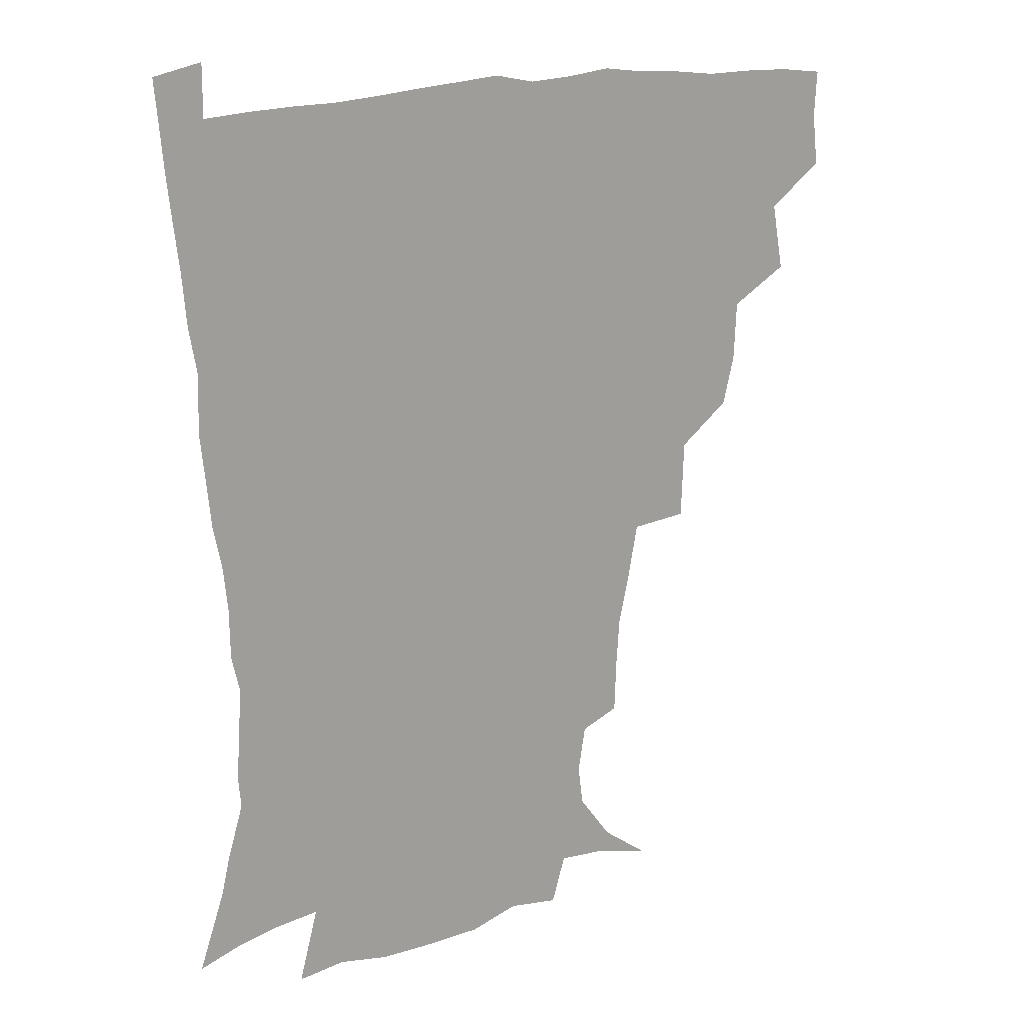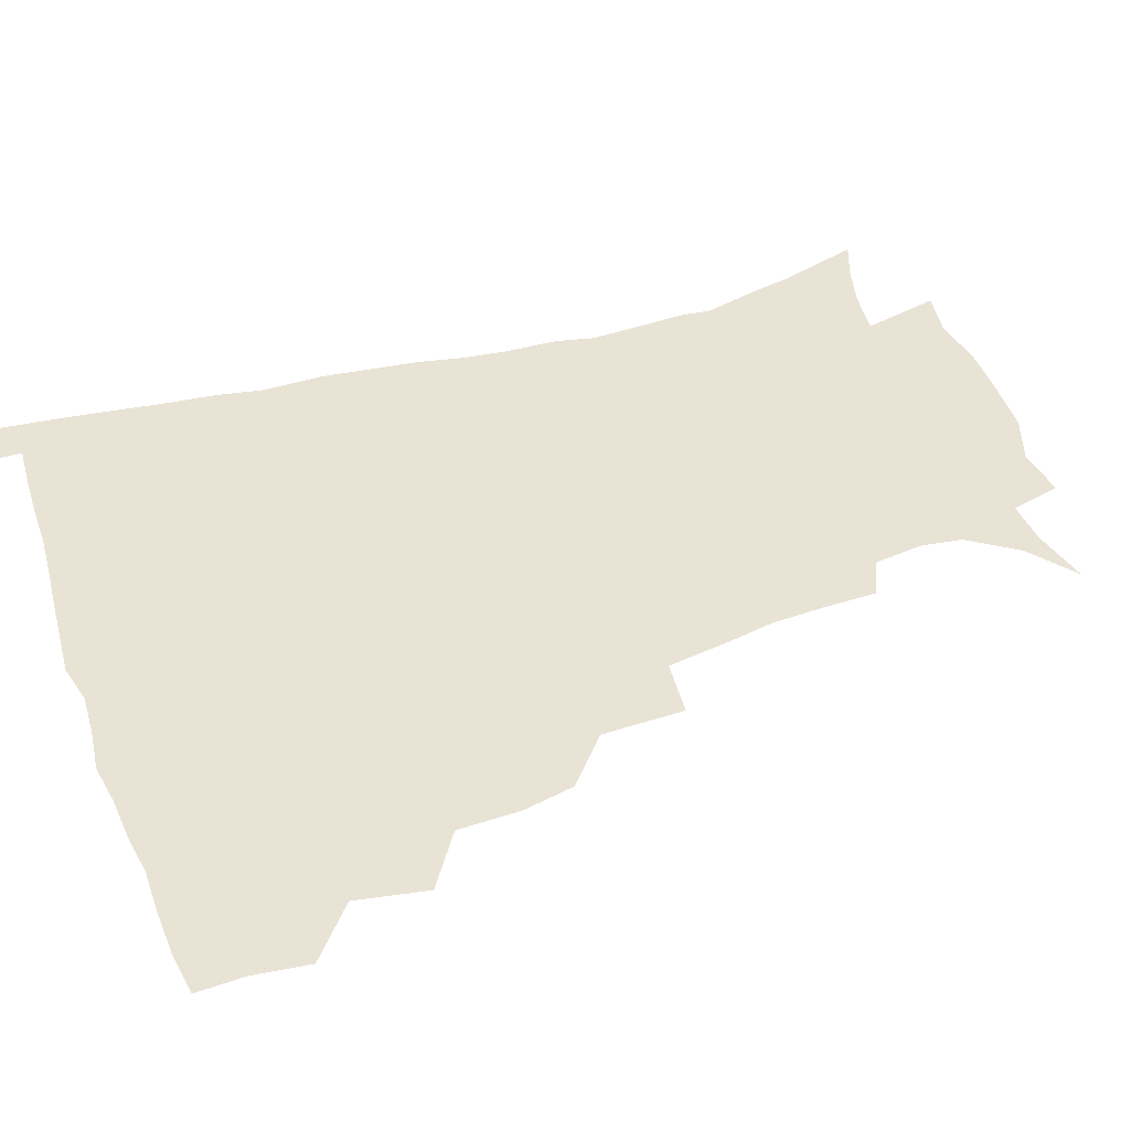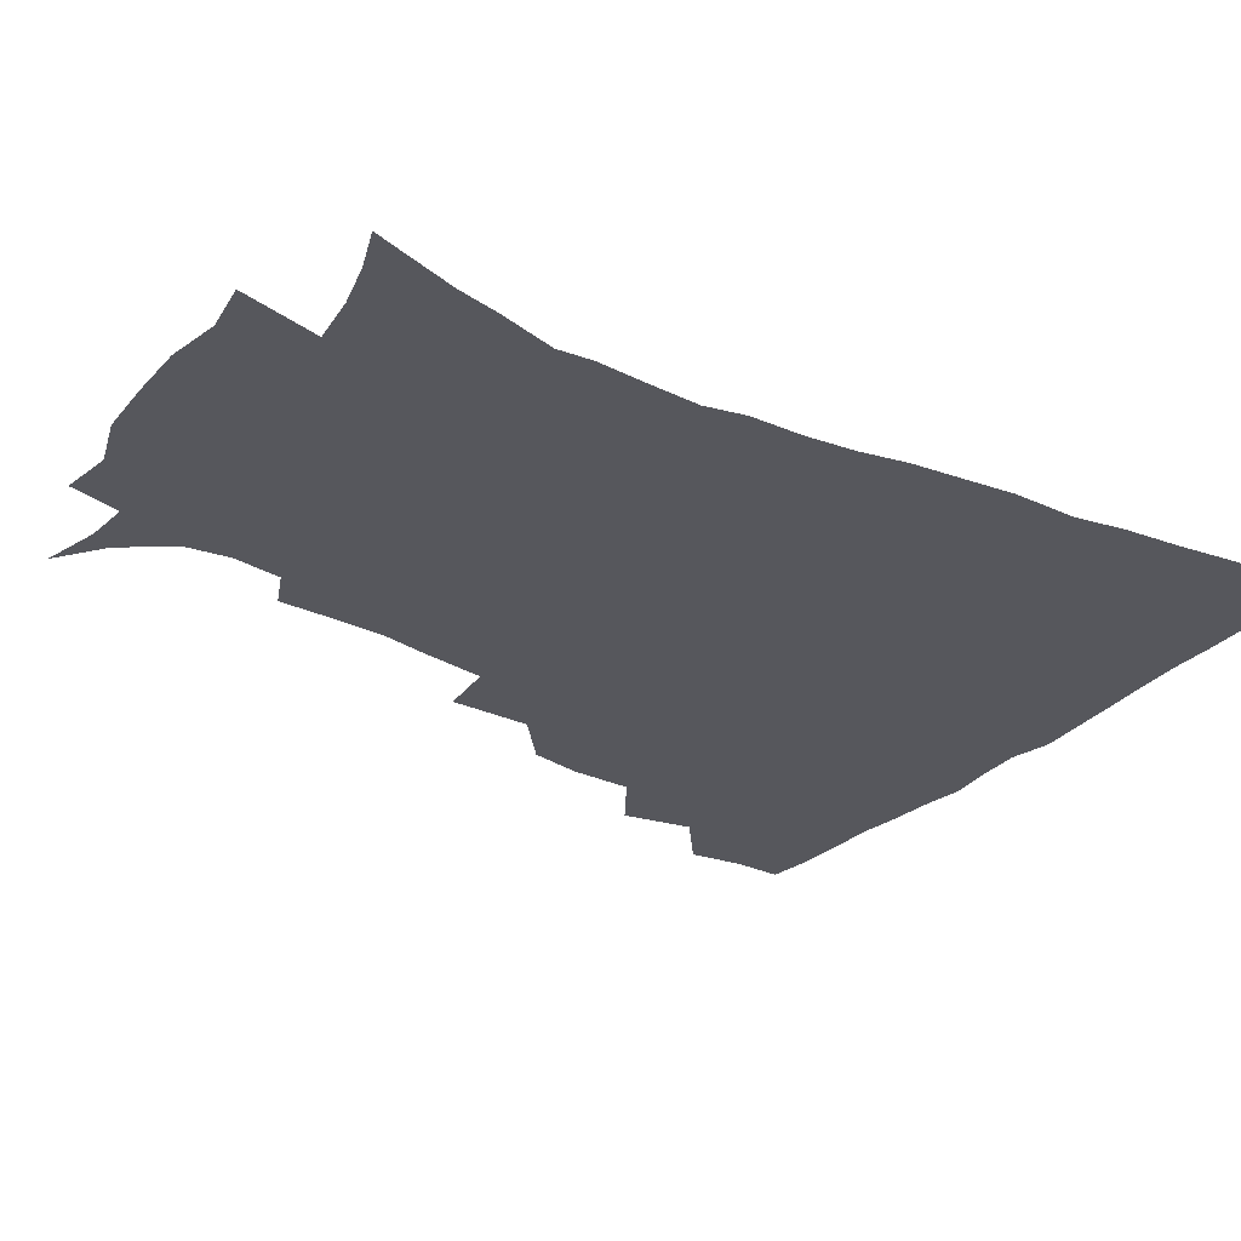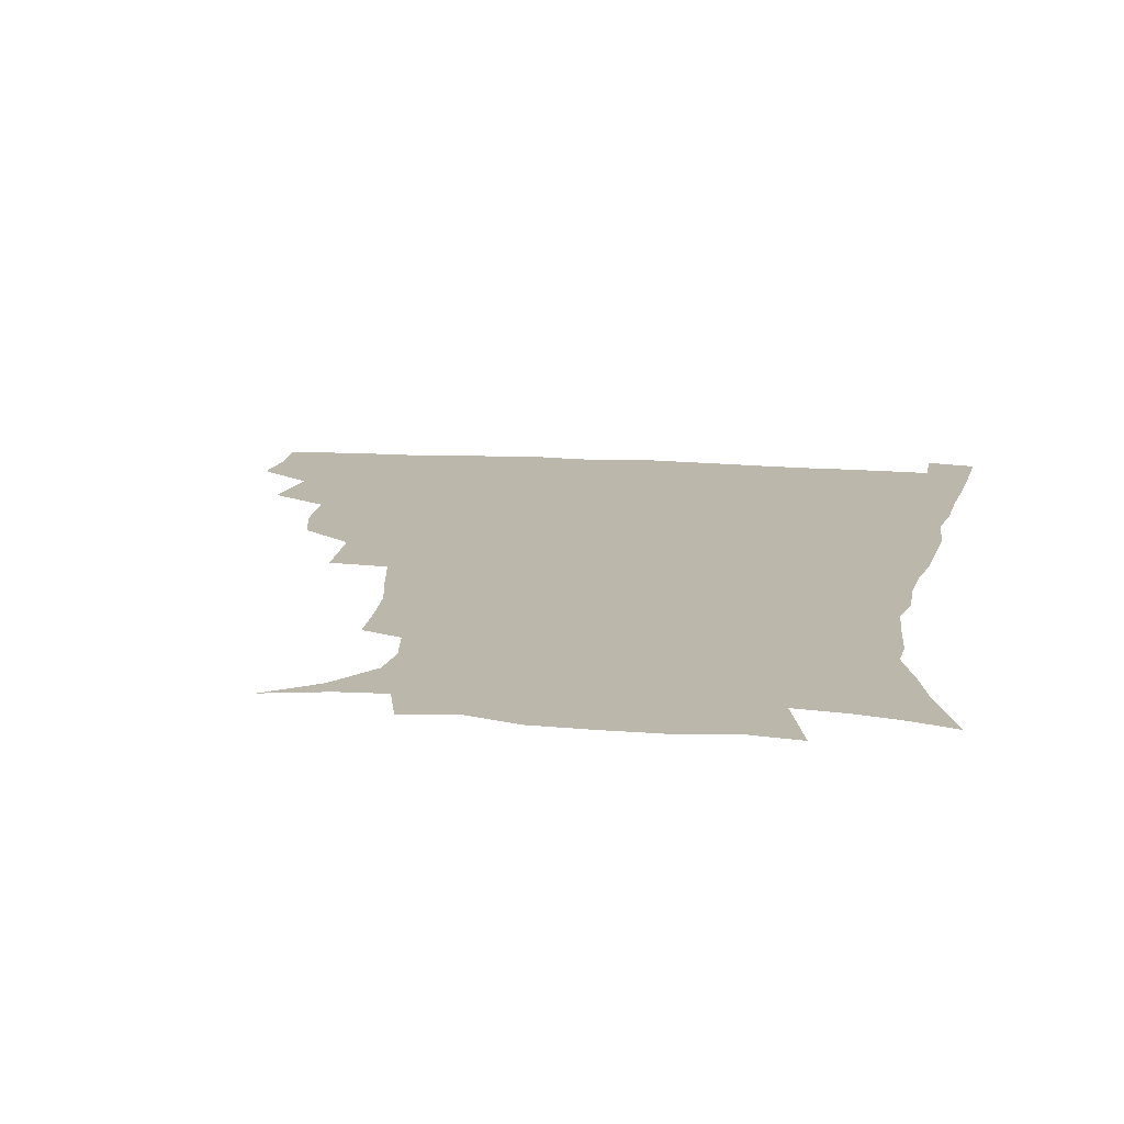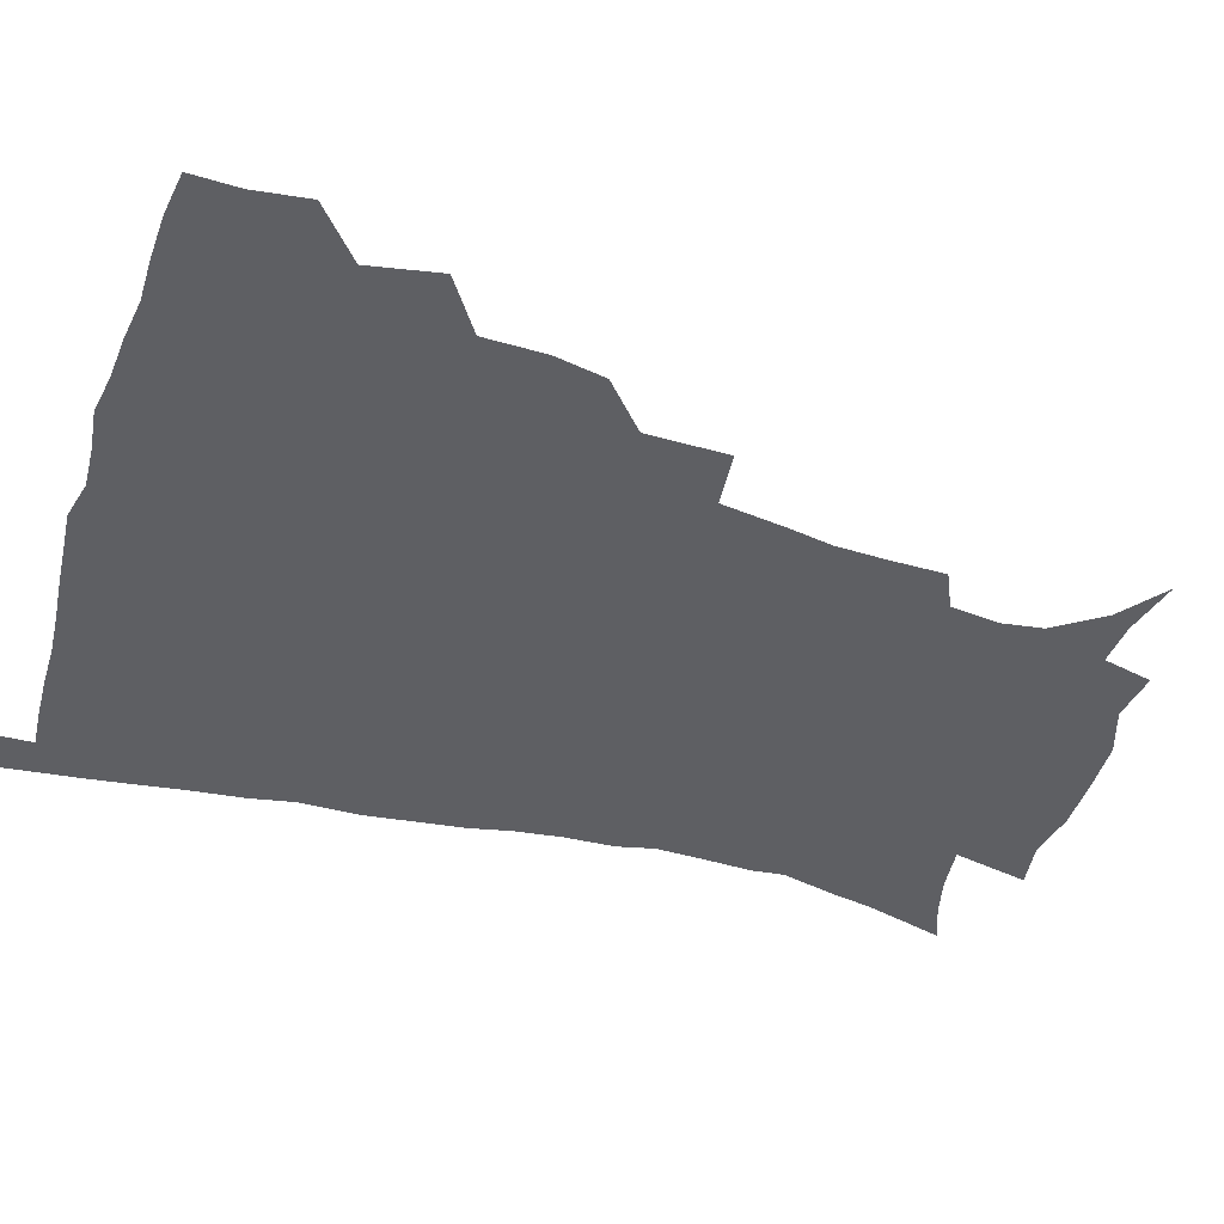
<metadata>
{"format":"obj","ext":"obj","renderer":"f3d","projection":"perspective","resolution":1024,"background":"white","views":[{"elev":18.8,"azim":152.0,"up":"+Y"},{"elev":42.2,"azim":-109.5,"up":"+Z"},{"elev":-27.6,"azim":55.9,"up":"+Z"},{"elev":14.3,"azim":8.9,"up":"+Z"},{"elev":-40.6,"azim":-107.4,"up":"+Z"}]}
</metadata>
<code>
v 435.8 401.1 0
v 437.8 419 0
v 437 434.9 0
v 449.9 363.5 0
v 453.9 386.6 0
v 452.9 403 0
v 453.7 419.5 0
v 452.2 436.7 0
v 473.6 313.9 0
v 469.8 330.9 0
v 468.9 351.4 0
v 471.1 373.4 0
v 470.3 389.4 0
v 469.5 404.9 0
v 468.8 420.1 0
v 467.6 437.2 0
v 491.4 272.6 0
v 490.4 299.8 0
v 488.9 323.9 0
v 487.4 341.4 0
v 487.4 360.1 0
v 486.6 375.9 0
v 485.8 391 0
v 484.9 405.8 0
v 483.8 420.8 0
v 482.9 437 0
v 519.2 198.3 0
v 518.6 216.8 0
v 517.5 234.1 0
v 514.4 248.7 0
v 510.6 270.5 0
v 506.7 290.8 0
v 504.6 310.1 0
v 502.2 326 0
v 501.6 343.6 0
v 502 361.9 0
v 501.5 377.4 0
v 500.6 392 0
v 499.8 406.4 0
v 498.8 420.8 0
v 497.6 438.8 0
v 505.6 134.2 0
v 521.5 146 0
v 532.9 162.1 0
v 534.6 175.9 0
v 532.1 192.3 0
v 531.5 213.6 0
v 530 230.3 0
v 527.8 246.1 0
v 525.1 263.2 0
v 522.4 281.5 0
v 520.6 300.1 0
v 520 318.9 0
v 519.1 334.5 0
v 517.3 348.5 0
v 517.4 364.9 0
v 516.4 378.8 0
v 515.2 392.8 0
v 514.2 407.2 0
v 513.2 421.8 0
v 512.1 439.7 0
v 525.6 138.7 0
v 537.6 153.1 0
v 544.2 170.7 0
v 544 187 0
v 542.6 202.8 0
v 542.9 224.5 0
v 540.6 238.1 0
v 538.6 253.4 0
v 536.8 270.7 0
v 534.6 285.9 0
v 533.7 304.9 0
v 533 319.7 0
v 532.7 336.7 0
v 531.8 351 0
v 531.3 365.5 0
v 531.6 380 0
v 529.7 393.6 0
v 529.1 407.7 0
v 527.8 423.2 0
v 526.3 441.7 0
v 540.8 139.4 0
v 553.2 161.9 0
v 555.5 179.7 0
v 554.5 194.1 0
v 554.3 212.7 0
v 553.8 230.7 0
v 552 244.6 0
v 550.8 261.1 0
v 548.8 274.3 0
v 547.5 290.3 0
v 546.4 305.1 0
v 546.6 323.1 0
v 546.5 338.4 0
v 545.7 352.1 0
v 545.3 365.9 0
v 545.4 380.4 0
v 544.6 393.8 0
v 544.2 407.3 0
v 542.8 422.6 0
v 541.2 439.9 0
v 545.5 122.4 0
v 559.2 146.4 0
v 564.9 165.4 0
v 566.3 184.5 0
v 566 200.4 0
v 565.4 217 0
v 564.8 233 0
v 563.3 247.7 0
v 562.4 263.2 0
v 561.4 278.3 0
v 560.3 293.1 0
v 560.7 310.8 0
v 559.6 323.6 0
v 560.2 340.5 0
v 559.5 353.1 0
v 559.9 367.6 0
v 559.3 380.7 0
v 558.5 394.1 0
v 558.2 407.7 0
v 557.3 422 0
v 555.7 439 0
v 563 124.4 0
v 573.5 148.5 0
v 577.2 169.6 0
v 577.5 185.2 0
v 577.2 202.3 0
v 575.9 220.7 0
v 576.7 237.8 0
v 575 250.1 0
v 574.6 265.7 0
v 573.9 279.7 0
v 573.2 294.4 0
v 573.4 312.1 0
v 573.7 327 0
v 573.4 340.4 0
v 573.3 353.9 0
v 573.8 368.5 0
v 573.1 381.1 0
v 573.1 394.5 0
v 572.3 408.3 0
v 571.4 422.8 0
v 569.4 442 0
v 579.8 118.6 0
v 587.3 149.8 0
v 588.8 169.8 0
v 589.1 187.4 0
v 588.9 205.3 0
v 587.8 218.2 0
v 586.6 241 0
v 587.1 252.9 0
v 587.1 266.5 0
v 586.6 281.8 0
v 586.2 296.3 0
v 586.3 312.7 0
v 586.5 327.5 0
v 586.9 340.8 0
v 586.9 353.8 0
v 587.2 368.2 0
v 587.3 381.3 0
v 587.2 394.7 0
v 587 408.2 0
v 585.5 423.8 0
v 583.7 440.8 0
v 598.9 117.4 0
v 600.9 149.3 0
v 600.9 170 0
v 600.7 188.9 0
v 600.3 205.6 0
v 600.6 218.8 0
v 599.7 233.9 0
v 599.2 248.7 0
v 598.6 267.1 0
v 598.8 282.6 0
v 598.9 297.1 0
v 599 312.7 0
v 599.6 325.9 0
v 600 341.3 0
v 600.5 354.5 0
v 601 368.4 0
v 601.4 381.5 0
v 601.4 394.9 0
v 601.1 408.8 0
v 600 423.8 0
v 598.3 439.6 0
v 617.5 116.9 0
v 614.7 149 0
v 613.6 168 0
v 612.3 187.6 0
v 611.6 204.3 0
v 611.7 221.3 0
v 611.1 236.6 0
v 610.9 253.3 0
v 611 266.6 0
v 610.8 282.5 0
v 611.3 296.8 0
v 611.7 311.1 0
v 612.5 326.6 0
v 613 340.2 0
v 613.8 354.9 0
v 614.5 368.4 0
v 615.3 381.5 0
v 616.1 394.8 0
v 616.4 408.1 0
v 615.4 422.8 0
v 613.8 438.2 0
v 635.2 119.5 0
v 629.7 145.4 0
v 626 167.9 0
v 624.4 185.2 0
v 623 203.3 0
v 622.5 221.1 0
v 622.3 236.3 0
v 622.4 250.8 0
v 622.8 266.2 0
v 623.2 279.7 0
v 623.5 294.9 0
v 624.4 308.5 0
v 624.5 326.9 0
v 625.8 339.6 0
v 626.6 354.7 0
v 627.9 367.3 0
v 629 380.9 0
v 629.8 394.4 0
v 630.5 408 0
v 630.7 421.9 0
v 629.6 437 0
v 651.7 116.7 0
v 645 143 0
v 640.1 162.8 0
v 636.2 183.7 0
v 634.5 201 0
v 633.4 218.5 0
v 633.8 232.6 0
v 634.8 244.8 0
v 633.7 264.2 0
v 634.9 277.5 0
v 635.5 292.5 0
v 637.7 304.2 0
v 637.6 321.7 0
v 638.9 336.1 0
v 639.1 352.9 0
v 641.1 365.7 0
v 642.3 381.6 0
v 643.5 394.1 0
v 644.5 407.7 0
v 645.2 421.5 0
v 644.5 436.8 0
v 661.3 140.7 0
v 653 161.6 0
v 649.2 178.8 0
v 646.6 196.1 0
v 645 213.1 0
v 644.6 229 0
v 645.5 242.6 0
v 646.2 257.2 0
v 646.6 273 0
v 648.1 286.7 0
v 649 303.3 0
v 650.1 318.1 0
v 652.4 331.3 0
v 653.1 347.4 0
v 654.4 362.9 0
v 655.2 379.6 0
v 656.9 393.3 0
v 658.6 406.9 0
v 659.5 421.1 0
v 659.7 436.2 0
v 675.9 136.8 0
v 668.6 154.7 0
v 663.1 172.3 0
v 660 188.3 0
v 657.6 204.7 0
v 656.9 220.5 0
v 656.9 235.6 0
v 657.6 250.2 0
v 658.9 265 0
v 659.4 281.7 0
v 661 296.6 0
v 664.1 309.4 0
v 664.5 327.4 0
v 665.3 344.5 0
v 667.3 359.6 0
v 669.1 375.1 0
v 671.1 390.3 0
v 672.7 405.8 0
v 674 420.3 0
v 675 435 0
v 674.9 453 0
v 689.9 131.5 0
v 685.5 144.8 0
v 680.8 159.3 0
v 677.6 173.1 0
v 672.1 192.2 0
v 673.1 203.3 0
v 671.8 219.4 0
v 670.9 236.6 0
v 673.6 249.2 0
v 673.8 266.8 0
v 675.4 282.8 0
v 678.2 297.3 0
v 679.8 314.1 0
v 681.5 330.8 0
v 681 351.9 0
v 683.6 367.7 0
v 685.1 386.3 0
v 687.1 403.3 0
v 688.8 418.9 0
v 690 434 0
v 691.4 449.3 0
f 5 6 1
f 1 6 2
f 6 7 2
f 2 7 3
f 7 8 3
f 11 12 4
f 4 12 5
f 12 13 5
f 5 13 6
f 13 14 6
f 6 14 7
f 14 15 7
f 7 15 8
f 15 16 8
f 18 19 9
f 9 19 10
f 19 20 10
f 10 20 11
f 20 21 11
f 11 21 12
f 21 22 12
f 12 22 13
f 22 23 13
f 13 23 14
f 23 24 14
f 14 24 15
f 24 25 15
f 15 25 16
f 25 26 16
f 31 32 17
f 17 32 18
f 32 33 18
f 18 33 19
f 33 34 19
f 19 34 20
f 34 35 20
f 20 35 21
f 35 36 21
f 21 36 22
f 36 37 22
f 22 37 23
f 37 38 23
f 23 38 24
f 38 39 24
f 24 39 25
f 39 40 25
f 25 40 26
f 40 41 26
f 46 47 27
f 27 47 28
f 47 48 28
f 28 48 29
f 48 49 29
f 29 49 30
f 49 50 30
f 30 50 31
f 50 51 31
f 31 51 32
f 51 52 32
f 32 52 33
f 52 53 33
f 33 53 34
f 53 54 34
f 34 54 35
f 54 55 35
f 35 55 36
f 55 56 36
f 36 56 37
f 56 57 37
f 37 57 38
f 57 58 38
f 38 58 39
f 58 59 39
f 39 59 40
f 59 60 40
f 40 60 41
f 60 61 41
f 42 62 43
f 62 63 43
f 43 63 44
f 63 64 44
f 44 64 45
f 64 65 45
f 45 65 46
f 65 66 46
f 46 66 47
f 66 67 47
f 47 67 48
f 67 68 48
f 48 68 49
f 68 69 49
f 49 69 50
f 69 70 50
f 50 70 51
f 70 71 51
f 51 71 52
f 71 72 52
f 52 72 53
f 72 73 53
f 53 73 54
f 73 74 54
f 54 74 55
f 74 75 55
f 55 75 56
f 75 76 56
f 56 76 57
f 76 77 57
f 57 77 58
f 77 78 58
f 58 78 59
f 78 79 59
f 59 79 60
f 79 80 60
f 60 80 61
f 80 81 61
f 62 82 63
f 82 83 63
f 63 83 64
f 83 84 64
f 64 84 65
f 84 85 65
f 65 85 66
f 85 86 66
f 66 86 67
f 86 87 67
f 67 87 68
f 87 88 68
f 68 88 69
f 88 89 69
f 69 89 70
f 89 90 70
f 70 90 71
f 90 91 71
f 71 91 72
f 91 92 72
f 72 92 73
f 92 93 73
f 73 93 74
f 93 94 74
f 74 94 75
f 94 95 75
f 75 95 76
f 95 96 76
f 76 96 77
f 96 97 77
f 77 97 78
f 97 98 78
f 78 98 79
f 98 99 79
f 79 99 80
f 99 100 80
f 80 100 81
f 100 101 81
f 102 103 82
f 82 103 83
f 103 104 83
f 83 104 84
f 104 105 84
f 84 105 85
f 105 106 85
f 85 106 86
f 106 107 86
f 86 107 87
f 107 108 87
f 87 108 88
f 108 109 88
f 88 109 89
f 109 110 89
f 89 110 90
f 110 111 90
f 90 111 91
f 111 112 91
f 91 112 92
f 112 113 92
f 92 113 93
f 113 114 93
f 93 114 94
f 114 115 94
f 94 115 95
f 115 116 95
f 95 116 96
f 116 117 96
f 96 117 97
f 117 118 97
f 97 118 98
f 118 119 98
f 98 119 99
f 119 120 99
f 99 120 100
f 120 121 100
f 100 121 101
f 121 122 101
f 102 123 103
f 123 124 103
f 103 124 104
f 124 125 104
f 104 125 105
f 125 126 105
f 105 126 106
f 126 127 106
f 106 127 107
f 127 128 107
f 107 128 108
f 128 129 108
f 108 129 109
f 129 130 109
f 109 130 110
f 130 131 110
f 110 131 111
f 131 132 111
f 111 132 112
f 132 133 112
f 112 133 113
f 133 134 113
f 113 134 114
f 134 135 114
f 114 135 115
f 135 136 115
f 115 136 116
f 136 137 116
f 116 137 117
f 137 138 117
f 117 138 118
f 138 139 118
f 118 139 119
f 139 140 119
f 119 140 120
f 140 141 120
f 120 141 121
f 141 142 121
f 121 142 122
f 142 143 122
f 123 144 124
f 144 145 124
f 124 145 125
f 145 146 125
f 125 146 126
f 146 147 126
f 126 147 127
f 147 148 127
f 127 148 128
f 148 149 128
f 128 149 129
f 149 150 129
f 129 150 130
f 150 151 130
f 130 151 131
f 151 152 131
f 131 152 132
f 152 153 132
f 132 153 133
f 153 154 133
f 133 154 134
f 154 155 134
f 134 155 135
f 155 156 135
f 135 156 136
f 156 157 136
f 136 157 137
f 157 158 137
f 137 158 138
f 158 159 138
f 138 159 139
f 159 160 139
f 139 160 140
f 160 161 140
f 140 161 141
f 161 162 141
f 141 162 142
f 162 163 142
f 142 163 143
f 163 164 143
f 144 165 145
f 165 166 145
f 145 166 146
f 166 167 146
f 146 167 147
f 167 168 147
f 147 168 148
f 168 169 148
f 148 169 149
f 169 170 149
f 149 170 150
f 170 171 150
f 150 171 151
f 171 172 151
f 151 172 152
f 172 173 152
f 152 173 153
f 173 174 153
f 153 174 154
f 174 175 154
f 154 175 155
f 175 176 155
f 155 176 156
f 176 177 156
f 156 177 157
f 177 178 157
f 157 178 158
f 178 179 158
f 158 179 159
f 179 180 159
f 159 180 160
f 180 181 160
f 160 181 161
f 181 182 161
f 161 182 162
f 182 183 162
f 162 183 163
f 183 184 163
f 163 184 164
f 184 185 164
f 165 186 166
f 186 187 166
f 166 187 167
f 187 188 167
f 167 188 168
f 188 189 168
f 168 189 169
f 189 190 169
f 169 190 170
f 190 191 170
f 170 191 171
f 191 192 171
f 171 192 172
f 192 193 172
f 172 193 173
f 193 194 173
f 173 194 174
f 194 195 174
f 174 195 175
f 195 196 175
f 175 196 176
f 196 197 176
f 176 197 177
f 197 198 177
f 177 198 178
f 198 199 178
f 178 199 179
f 199 200 179
f 179 200 180
f 200 201 180
f 180 201 181
f 201 202 181
f 181 202 182
f 202 203 182
f 182 203 183
f 203 204 183
f 183 204 184
f 204 205 184
f 184 205 185
f 205 206 185
f 186 207 187
f 207 208 187
f 187 208 188
f 208 209 188
f 188 209 189
f 209 210 189
f 189 210 190
f 210 211 190
f 190 211 191
f 211 212 191
f 191 212 192
f 212 213 192
f 192 213 193
f 213 214 193
f 193 214 194
f 214 215 194
f 194 215 195
f 215 216 195
f 195 216 196
f 216 217 196
f 196 217 197
f 217 218 197
f 197 218 198
f 218 219 198
f 198 219 199
f 219 220 199
f 199 220 200
f 220 221 200
f 200 221 201
f 221 222 201
f 201 222 202
f 222 223 202
f 202 223 203
f 223 224 203
f 203 224 204
f 224 225 204
f 204 225 205
f 225 226 205
f 205 226 206
f 226 227 206
f 207 228 208
f 228 229 208
f 208 229 209
f 229 230 209
f 209 230 210
f 230 231 210
f 210 231 211
f 231 232 211
f 211 232 212
f 232 233 212
f 212 233 213
f 233 234 213
f 213 234 214
f 234 235 214
f 214 235 215
f 235 236 215
f 215 236 216
f 236 237 216
f 216 237 217
f 237 238 217
f 217 238 218
f 238 239 218
f 218 239 219
f 239 240 219
f 219 240 220
f 240 241 220
f 220 241 221
f 241 242 221
f 221 242 222
f 242 243 222
f 222 243 223
f 243 244 223
f 223 244 224
f 244 245 224
f 224 245 225
f 245 246 225
f 225 246 226
f 246 247 226
f 226 247 227
f 247 248 227
f 229 249 230
f 249 250 230
f 230 250 231
f 250 251 231
f 231 251 232
f 251 252 232
f 232 252 233
f 252 253 233
f 233 253 234
f 253 254 234
f 234 254 235
f 254 255 235
f 235 255 236
f 255 256 236
f 236 256 237
f 256 257 237
f 237 257 238
f 257 258 238
f 238 258 239
f 258 259 239
f 239 259 240
f 259 260 240
f 240 260 241
f 260 261 241
f 241 261 242
f 261 262 242
f 242 262 243
f 262 263 243
f 243 263 244
f 263 264 244
f 244 264 245
f 264 265 245
f 245 265 246
f 265 266 246
f 246 266 247
f 266 267 247
f 247 267 248
f 267 268 248
f 249 269 250
f 269 270 250
f 250 270 251
f 270 271 251
f 251 271 252
f 271 272 252
f 252 272 253
f 272 273 253
f 253 273 254
f 273 274 254
f 254 274 255
f 274 275 255
f 255 275 256
f 275 276 256
f 256 276 257
f 276 277 257
f 257 277 258
f 277 278 258
f 258 278 259
f 278 279 259
f 259 279 260
f 279 280 260
f 260 280 261
f 280 281 261
f 261 281 262
f 281 282 262
f 262 282 263
f 282 283 263
f 263 283 264
f 283 284 264
f 264 284 265
f 284 285 265
f 265 285 266
f 285 286 266
f 266 286 267
f 286 287 267
f 267 287 268
f 287 288 268
f 269 290 270
f 290 291 270
f 270 291 271
f 291 292 271
f 271 292 272
f 292 293 272
f 272 293 273
f 293 294 273
f 273 294 274
f 294 295 274
f 274 295 275
f 295 296 275
f 275 296 276
f 296 297 276
f 276 297 277
f 297 298 277
f 277 298 278
f 298 299 278
f 278 299 279
f 299 300 279
f 279 300 280
f 300 301 280
f 280 301 281
f 301 302 281
f 281 302 282
f 302 303 282
f 282 303 283
f 303 304 283
f 283 304 284
f 304 305 284
f 284 305 285
f 305 306 285
f 285 306 286
f 306 307 286
f 286 307 287
f 307 308 287
f 287 308 288
f 308 309 288
f 288 309 289
f 309 310 289

</code>
